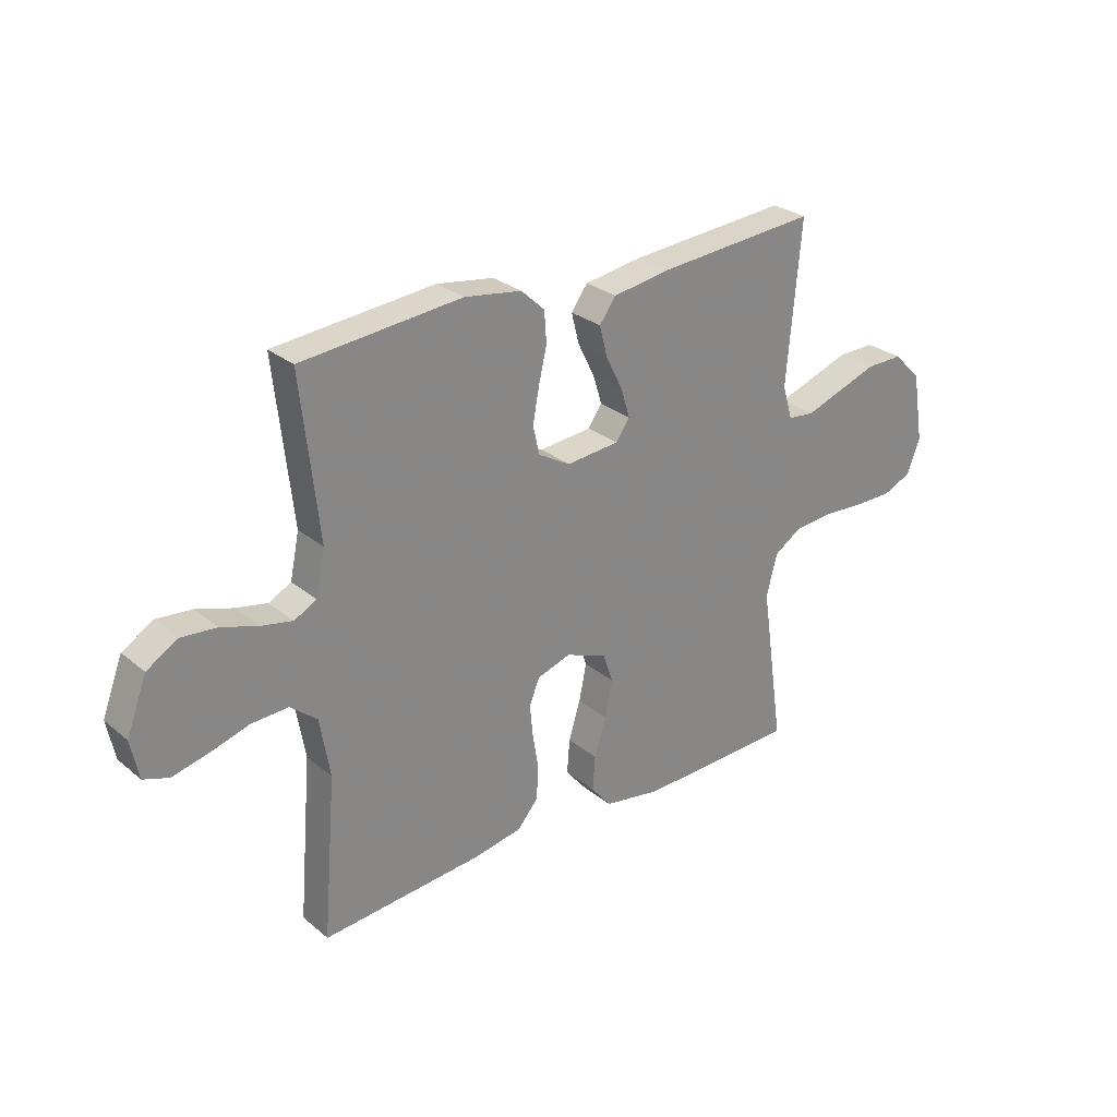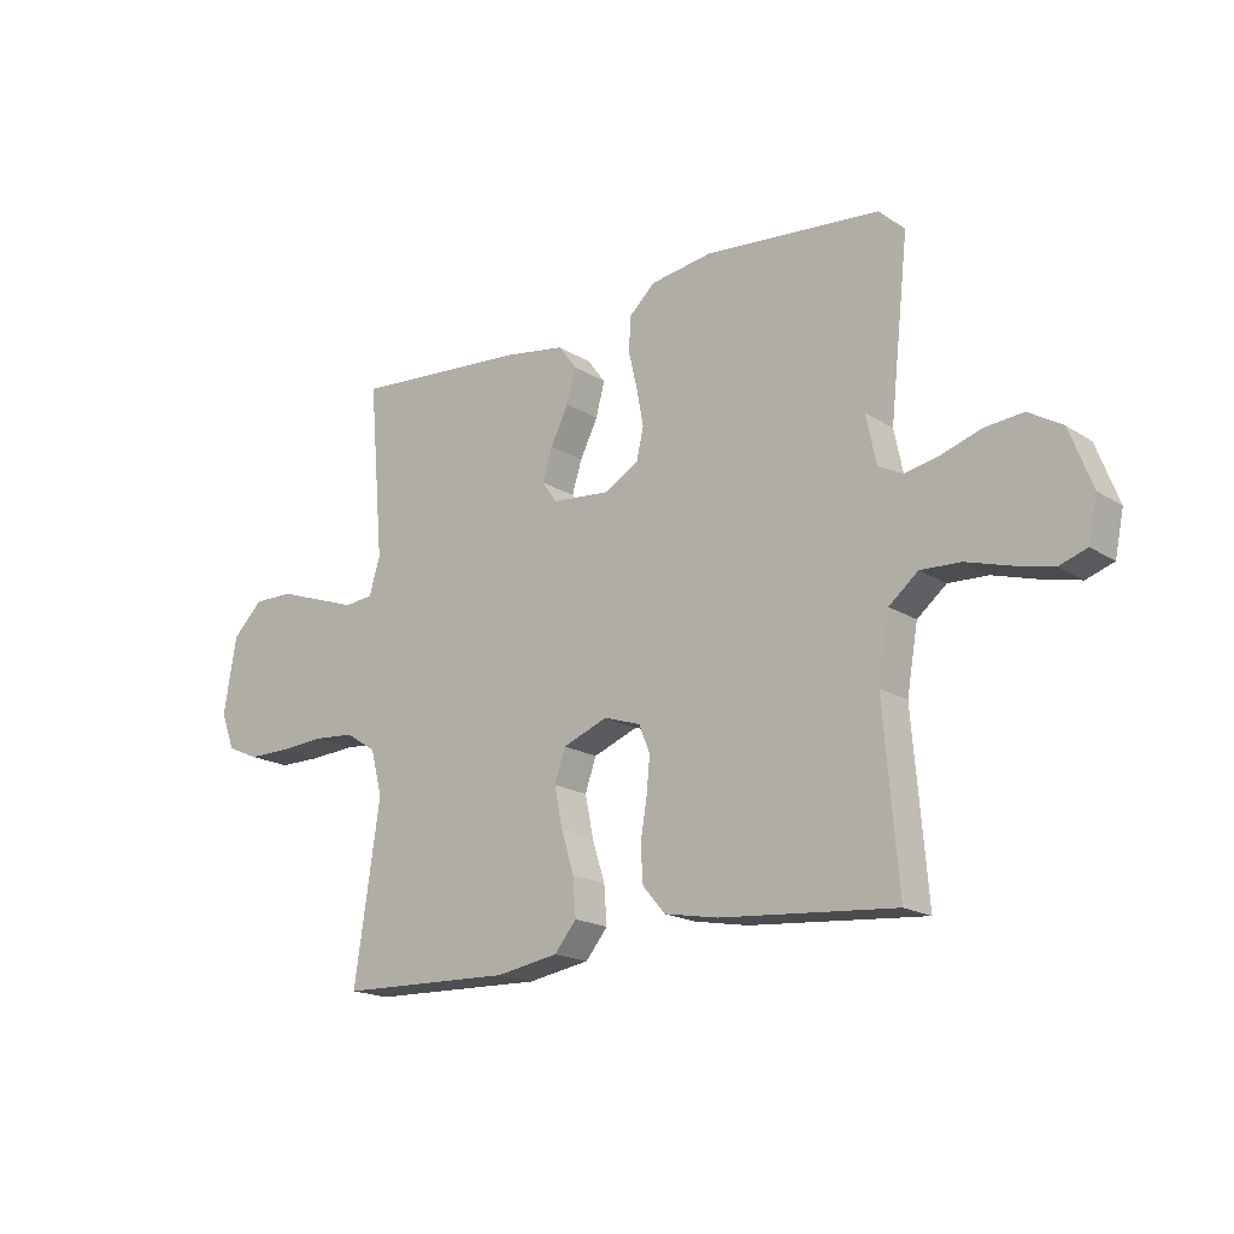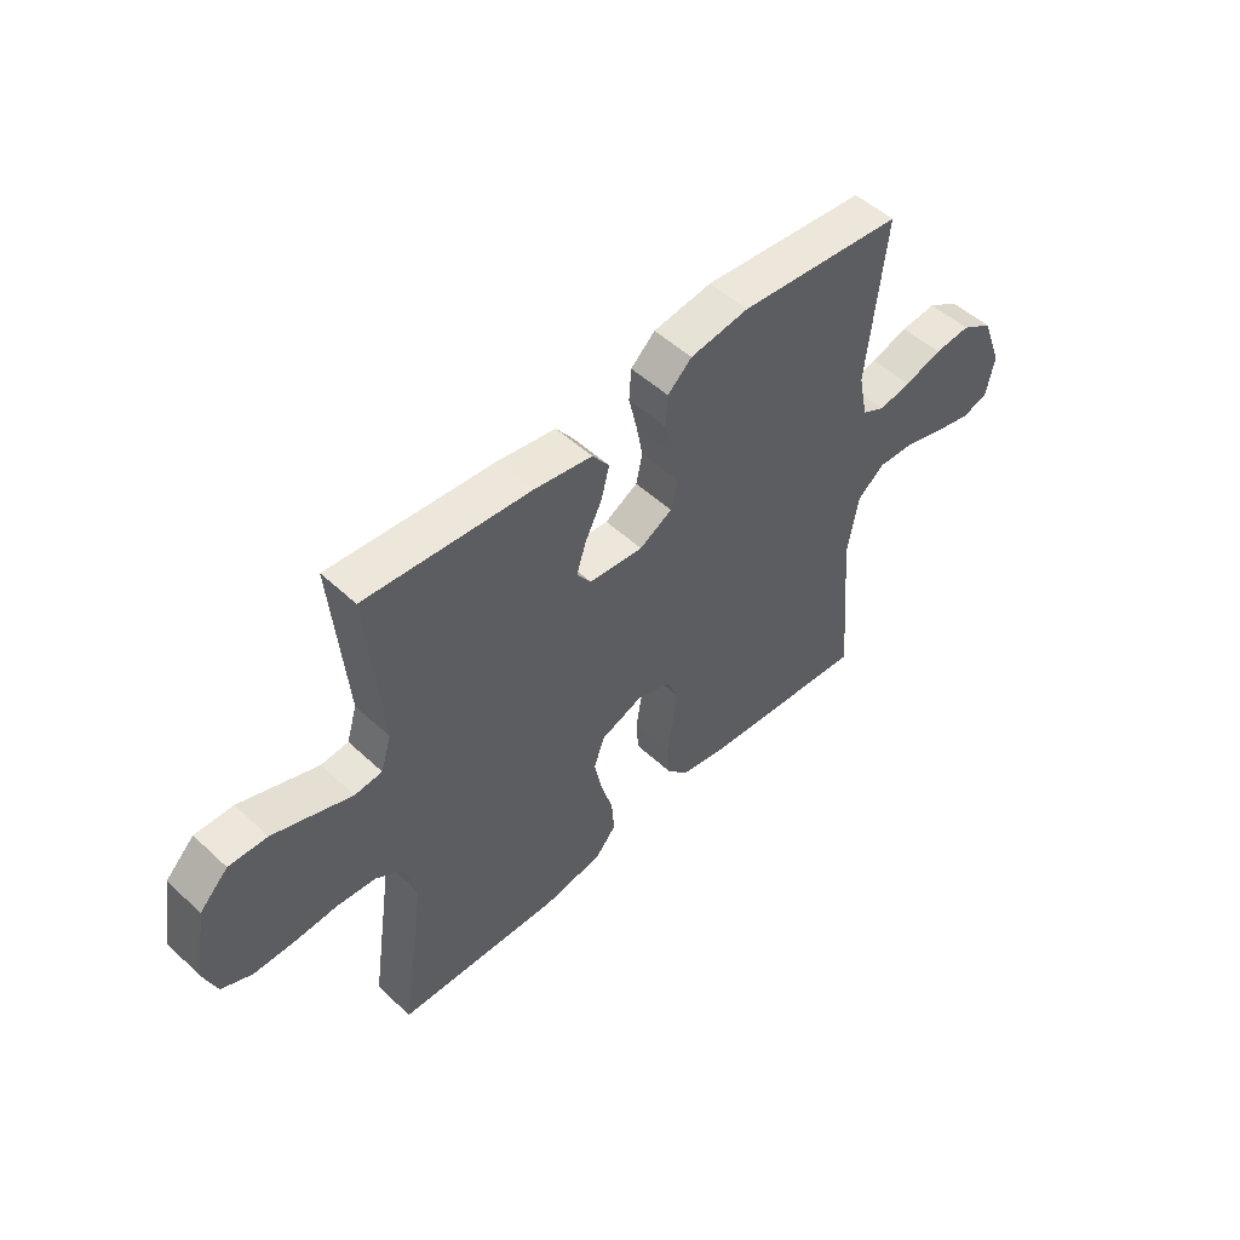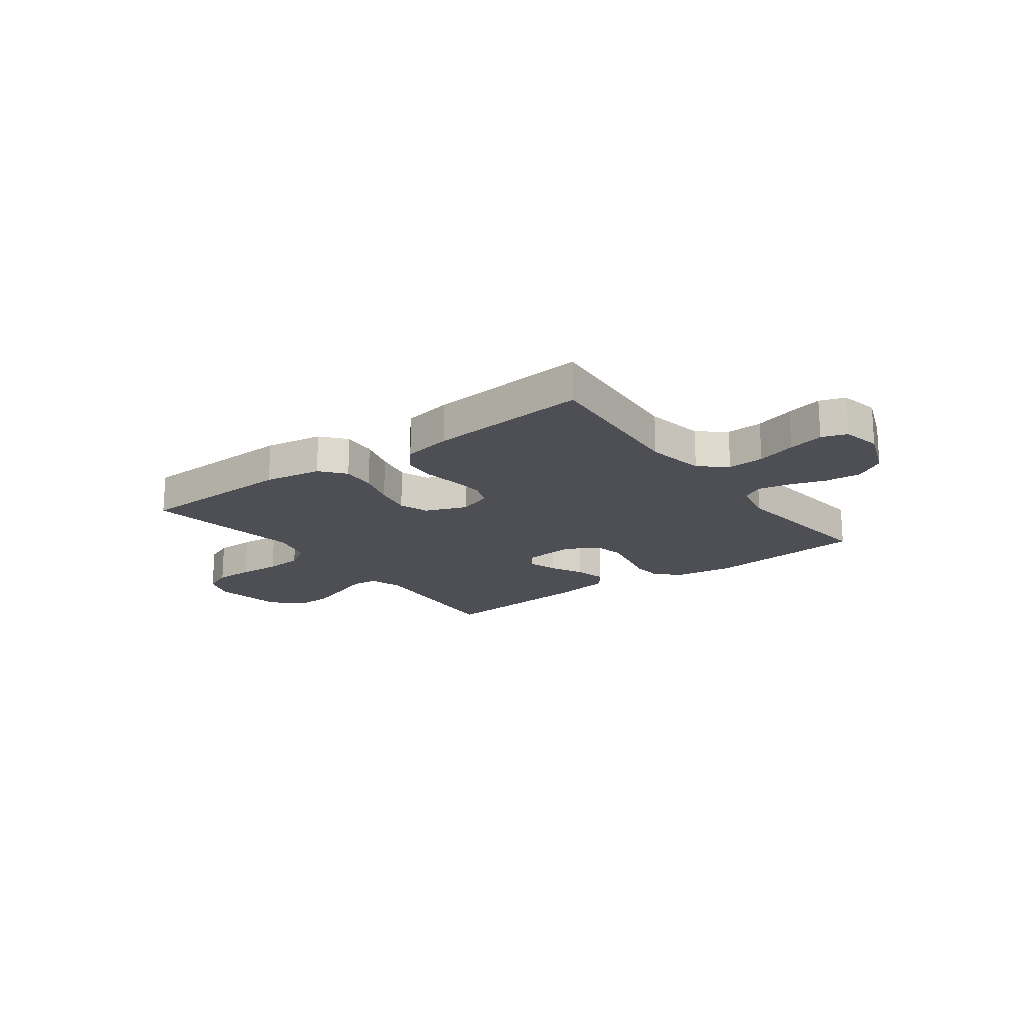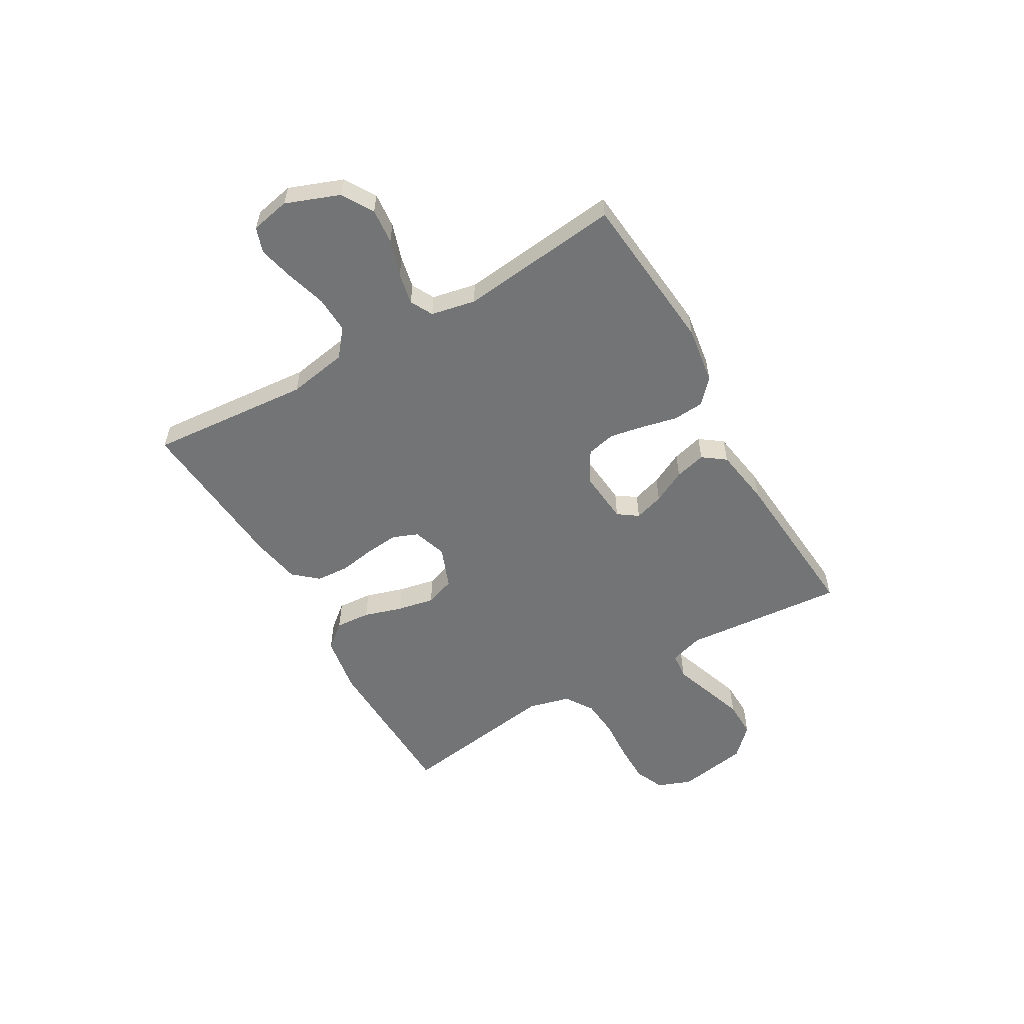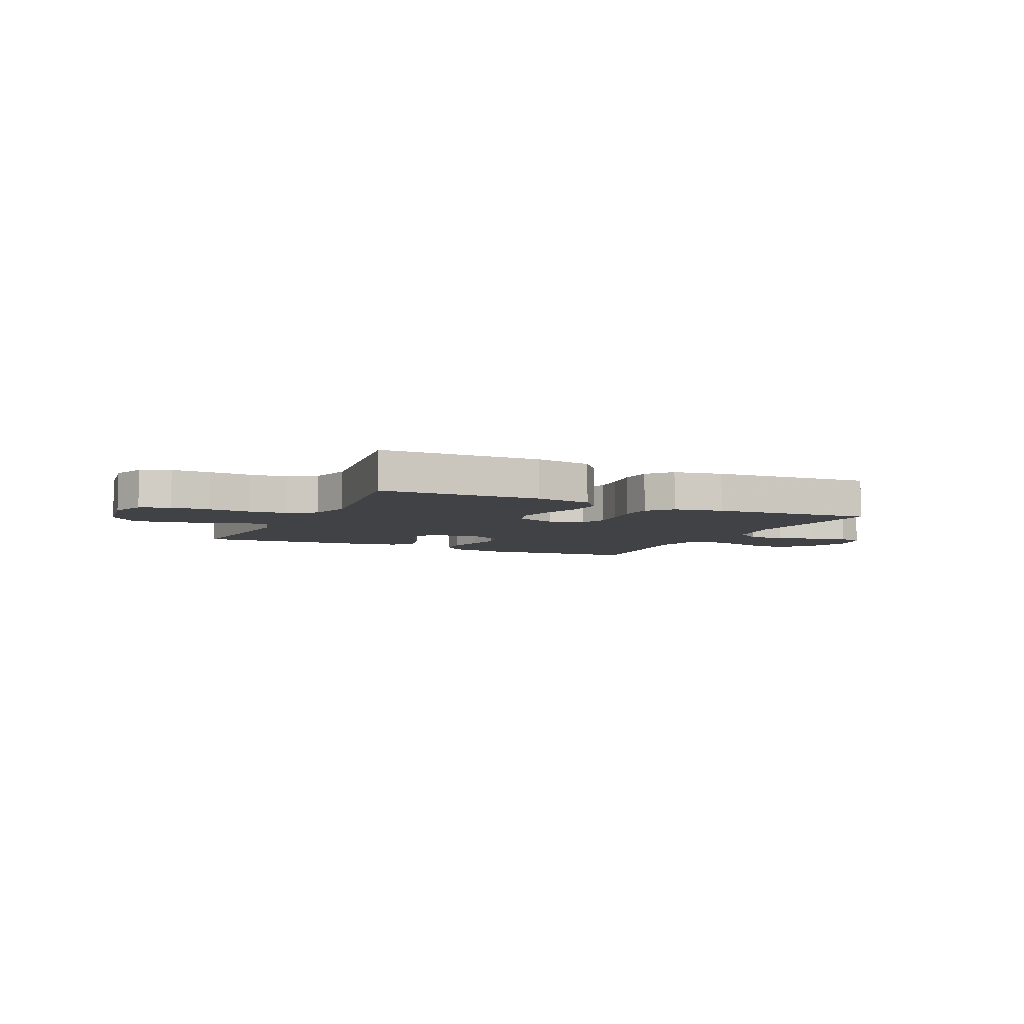
<metadata>
{"format":"obj","ext":"obj","renderer":"f3d","projection":"perspective","resolution":1024,"background":"white","views":[{"elev":27.7,"azim":-38.9,"up":"+Z"},{"elev":-18.1,"azim":-140.6,"up":"+Z"},{"elev":51.0,"azim":135.3,"up":"+Z"},{"elev":-18.3,"azim":-143.4,"up":"+Y"},{"elev":-56.1,"azim":-60.0,"up":"+Y"},{"elev":-6.1,"azim":154.7,"up":"+Y"}]}
</metadata>
<code>
v 0.5 0.07 0.5
v 0.474 0.07 0.2
v 0.493 0.07 0.137
v 0.543 0.07 0.132
v 0.611 0.07 0.156
v 0.686 0.07 0.182
v 0.755 0.07 0.183
v 0.807 0.07 0.131
v 0.829 0.07 0
v 0.805 0.07 -0.063
v 0.75 0.07 -0.087
v 0.677 0.07 -0.087
v 0.599 0.07 -0.082
v 0.528 0.07 -0.088
v 0.476 0.07 -0.122
v 0.456 0.07 -0.2
v 0.5 0.07 -0.5
v 0.2 0.07 -0.509
v 0.093 0.07 -0.491
v 0.055 0.07 -0.445
v 0.06 0.07 -0.38
v 0.082 0.07 -0.309
v 0.096 0.07 -0.24
v 0.077 0.07 -0.185
v 0 0.07 -0.155
v -0.063 0.07 -0.176
v -0.082 0.07 -0.223
v -0.076 0.07 -0.285
v -0.065 0.07 -0.352
v -0.069 0.07 -0.413
v -0.108 0.07 -0.458
v -0.2 0.07 -0.475
v -0.5 0.07 -0.5
v -0.475 0.07 -0.2
v -0.494 0.07 -0.089
v -0.544 0.07 -0.048
v -0.612 0.07 -0.051
v -0.686 0.07 -0.073
v -0.753 0.07 -0.089
v -0.8 0.07 -0.073
v -0.815 0.07 0
v -0.777 0.07 0.1
v -0.719 0.07 0.135
v -0.653 0.07 0.129
v -0.585 0.07 0.107
v -0.526 0.07 0.095
v -0.484 0.07 0.117
v -0.467 0.07 0.2
v -0.5 0.07 0.5
v -0.2 0.07 0.528
v -0.093 0.07 0.512
v -0.049 0.07 0.471
v -0.045 0.07 0.413
v -0.06 0.07 0.348
v -0.072 0.07 0.284
v -0.06 0.07 0.23
v 0 0.07 0.196
v 0.099 0.07 0.205
v 0.125 0.07 0.242
v 0.108 0.07 0.297
v 0.077 0.07 0.359
v 0.062 0.07 0.417
v 0.093 0.07 0.459
v 0.2 0.07 0.476
v 0.5 0 0.5
v 0.474 0 0.2
v 0.493 0 0.137
v 0.543 0 0.132
v 0.611 0 0.156
v 0.686 0 0.182
v 0.755 0 0.183
v 0.807 0 0.131
v 0.829 0 0
v 0.805 0 -0.063
v 0.75 0 -0.087
v 0.677 0 -0.087
v 0.599 0 -0.082
v 0.528 0 -0.088
v 0.476 0 -0.122
v 0.456 0 -0.2
v 0.5 0 -0.5
v 0.2 0 -0.509
v 0.093 0 -0.491
v 0.055 0 -0.445
v 0.06 0 -0.38
v 0.082 0 -0.309
v 0.096 0 -0.24
v 0.077 0 -0.185
v 0 0 -0.155
v -0.063 0 -0.176
v -0.082 0 -0.223
v -0.076 0 -0.285
v -0.065 0 -0.352
v -0.069 0 -0.413
v -0.108 0 -0.458
v -0.2 0 -0.475
v -0.5 0 -0.5
v -0.475 0 -0.2
v -0.494 0 -0.089
v -0.544 0 -0.048
v -0.612 0 -0.051
v -0.686 0 -0.073
v -0.753 0 -0.089
v -0.8 0 -0.073
v -0.815 0 0
v -0.777 0 0.1
v -0.719 0 0.135
v -0.653 0 0.129
v -0.585 0 0.107
v -0.526 0 0.095
v -0.484 0 0.117
v -0.467 0 0.2
v -0.5 0 0.5
v -0.2 0 0.528
v -0.093 0 0.512
v -0.049 0 0.471
v -0.045 0 0.413
v -0.06 0 0.348
v -0.072 0 0.284
v -0.06 0 0.23
v 0 0 0.196
v 0.099 0 0.205
v 0.125 0 0.242
v 0.108 0 0.297
v 0.077 0 0.359
v 0.062 0 0.417
v 0.093 0 0.459
v 0.2 0 0.476
f 63 64 1 2
f 60 61 62 63
f 59 60 63 2
f 58 59 2 3
f 57 58 3
f 51 52 53 54
f 51 54 55
f 48 49 50 51
f 47 48 51 55
f 46 47 55 56
f 42 43 44 45
f 42 45 46
f 41 42 46
f 37 38 39 40
f 37 40 41 46
f 31 32 33 34
f 31 34 35
f 28 29 30 31
f 27 28 31 35
f 26 27 35 36
f 19 20 21 22
f 19 22 23
f 16 17 18 19
f 15 16 19 23
f 14 15 23 24
f 10 11 12 13
f 10 13 14
f 9 10 14
f 4 5 6 7
f 4 7 8 9
f 37 46 56 57
f 36 37 57 3
f 25 26 36 3
f 9 14 24 25
f 3 4 9 25
f 66 65 128 127
f 127 126 125 124
f 66 127 124 123
f 67 66 123 122
f 67 122 121
f 118 117 116 115
f 119 118 115
f 115 114 113 112
f 119 115 112 111
f 120 119 111 110
f 109 108 107 106
f 110 109 106
f 110 106 105
f 104 103 102 101
f 110 105 104 101
f 98 97 96 95
f 99 98 95
f 95 94 93 92
f 99 95 92 91
f 100 99 91 90
f 86 85 84 83
f 87 86 83
f 83 82 81 80
f 87 83 80 79
f 88 87 79 78
f 77 76 75 74
f 78 77 74
f 78 74 73
f 71 70 69 68
f 73 72 71 68
f 121 120 110 101
f 67 121 101 100
f 67 100 90 89
f 89 88 78 73
f 89 73 68 67
f 1 65 66 2
f 2 66 67 3
f 3 67 68 4
f 4 68 69 5
f 5 69 70 6
f 6 70 71 7
f 7 71 72 8
f 8 72 73 9
f 9 73 74 10
f 10 74 75 11
f 11 75 76 12
f 12 76 77 13
f 13 77 78 14
f 14 78 79 15
f 15 79 80 16
f 16 80 81 17
f 17 81 82 18
f 18 82 83 19
f 19 83 84 20
f 20 84 85 21
f 21 85 86 22
f 22 86 87 23
f 23 87 88 24
f 24 88 89 25
f 25 89 90 26
f 26 90 91 27
f 27 91 92 28
f 28 92 93 29
f 29 93 94 30
f 30 94 95 31
f 31 95 96 32
f 32 96 97 33
f 33 97 98 34
f 34 98 99 35
f 35 99 100 36
f 36 100 101 37
f 37 101 102 38
f 38 102 103 39
f 39 103 104 40
f 40 104 105 41
f 41 105 106 42
f 42 106 107 43
f 43 107 108 44
f 44 108 109 45
f 45 109 110 46
f 46 110 111 47
f 47 111 112 48
f 48 112 113 49
f 49 113 114 50
f 50 114 115 51
f 51 115 116 52
f 52 116 117 53
f 53 117 118 54
f 54 118 119 55
f 55 119 120 56
f 56 120 121 57
f 57 121 122 58
f 58 122 123 59
f 59 123 124 60
f 60 124 125 61
f 61 125 126 62
f 62 126 127 63
f 63 127 128 64
f 64 128 65 1

</code>
